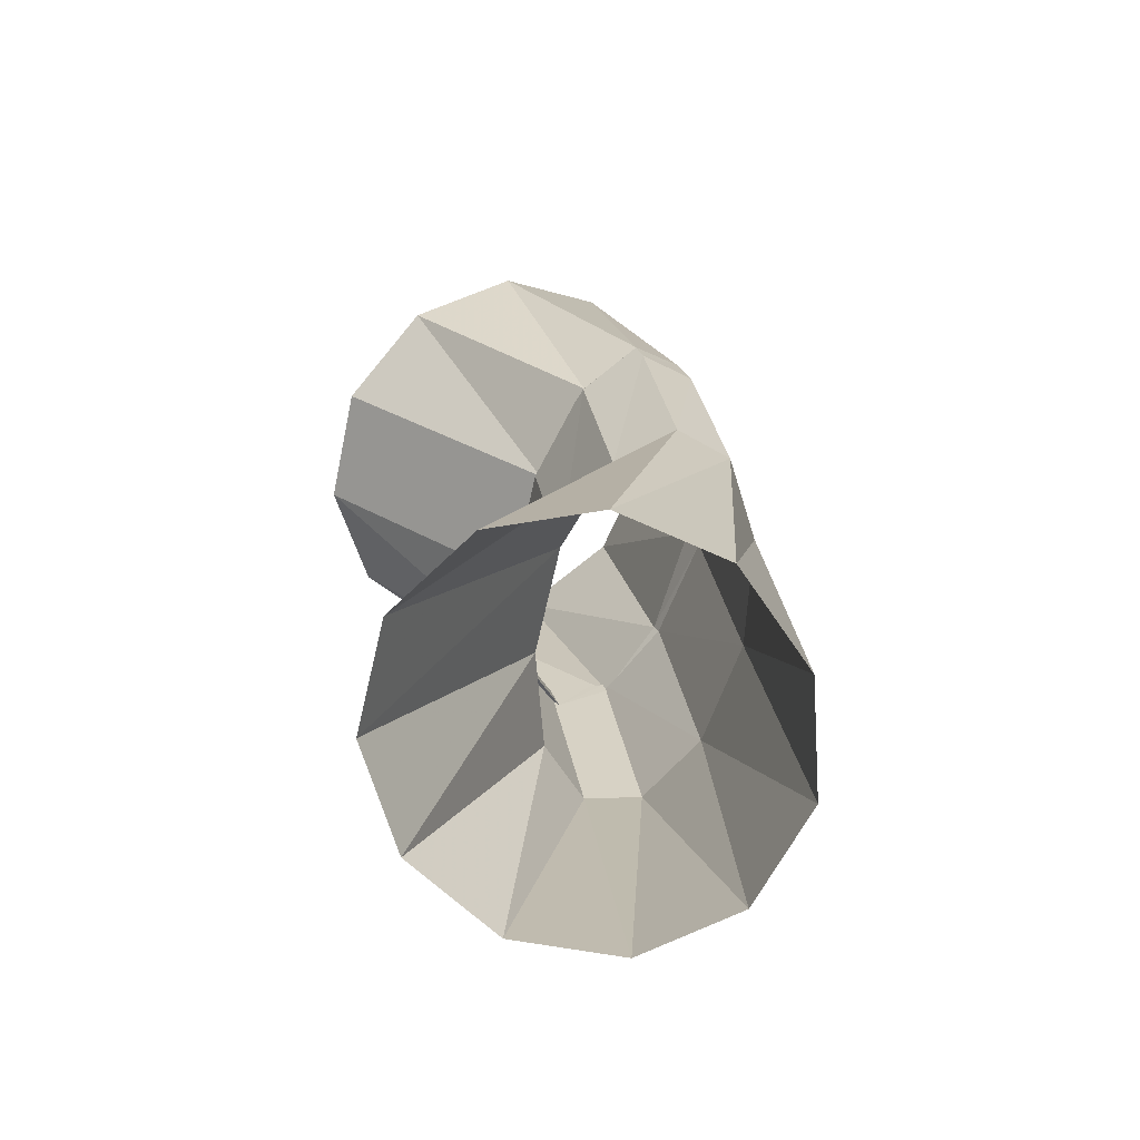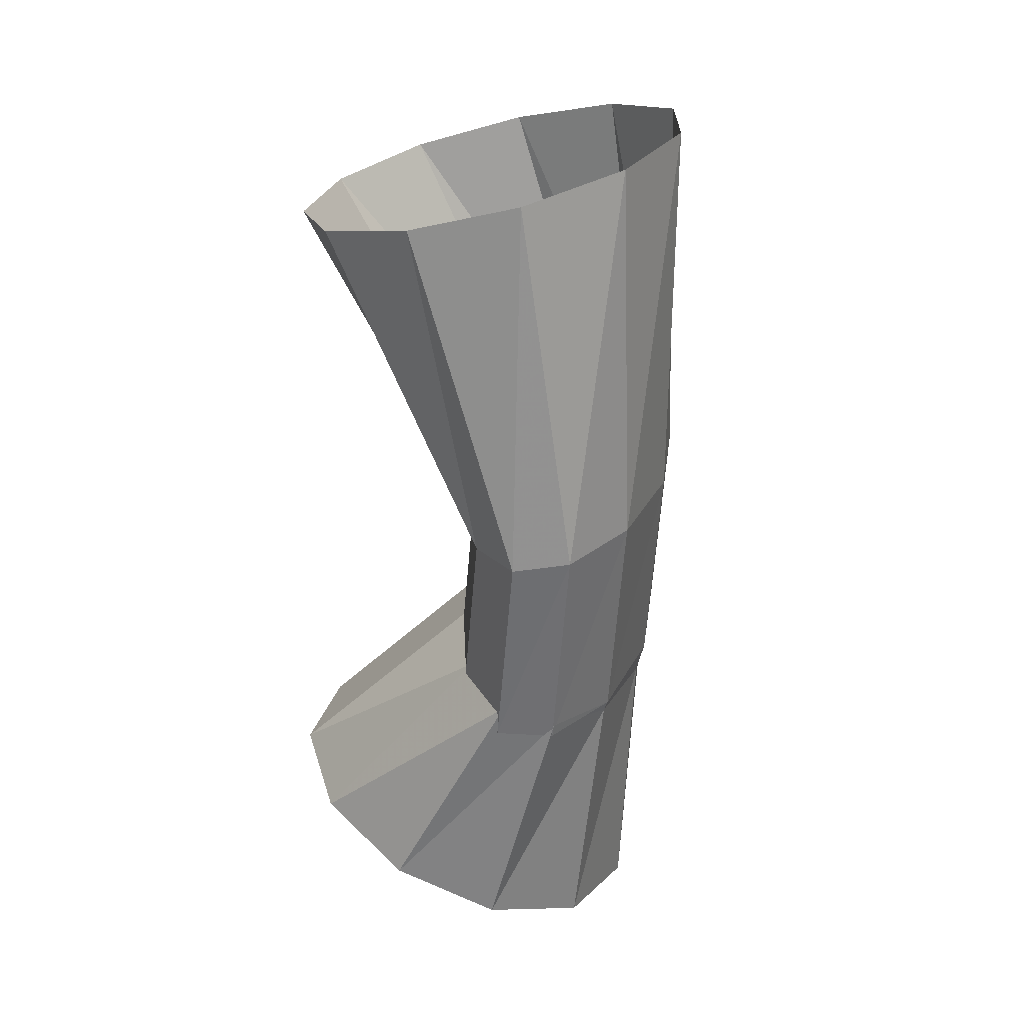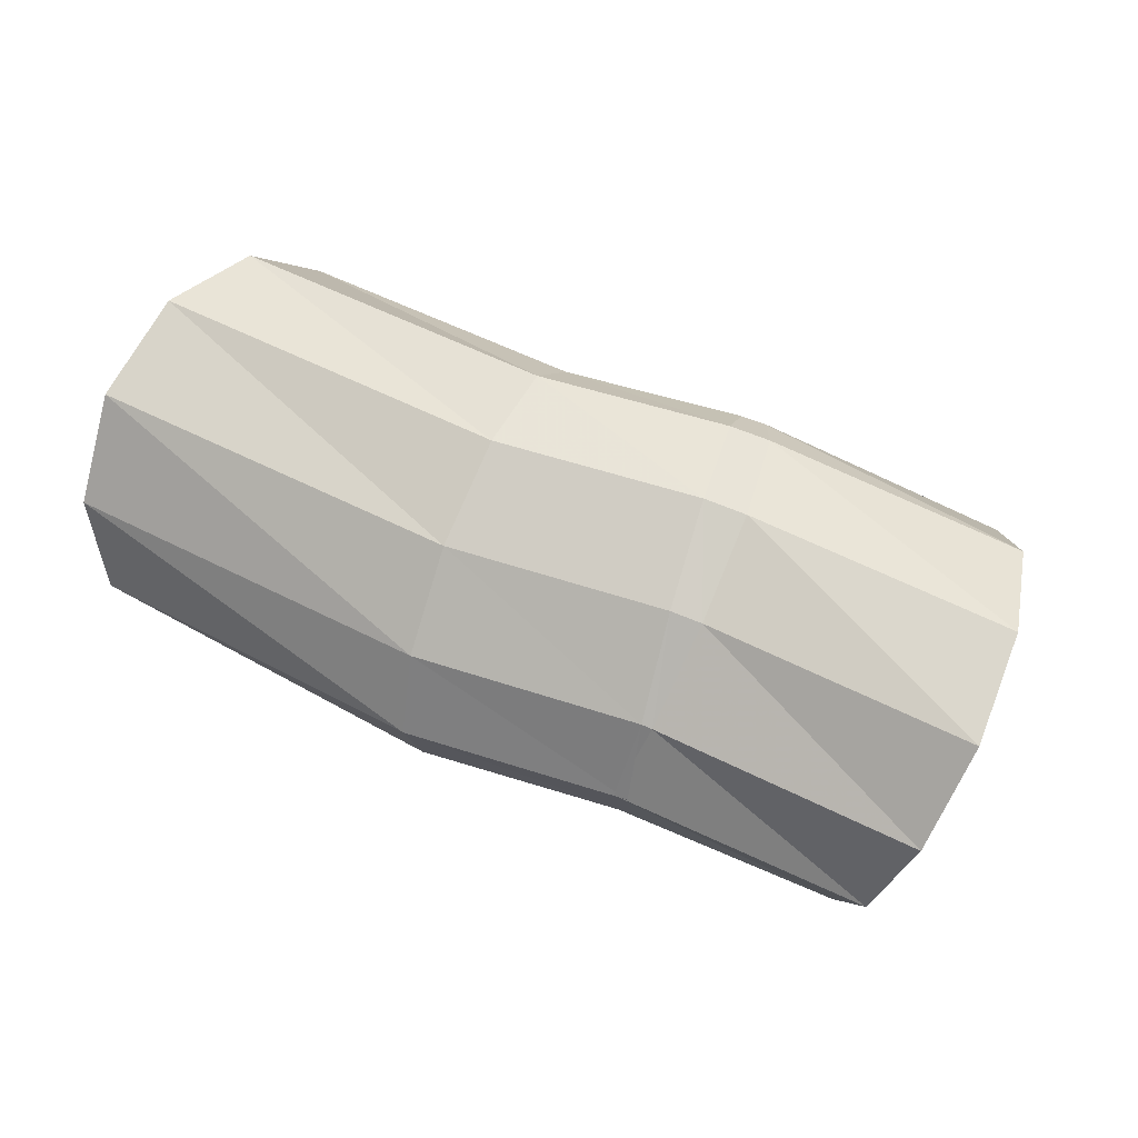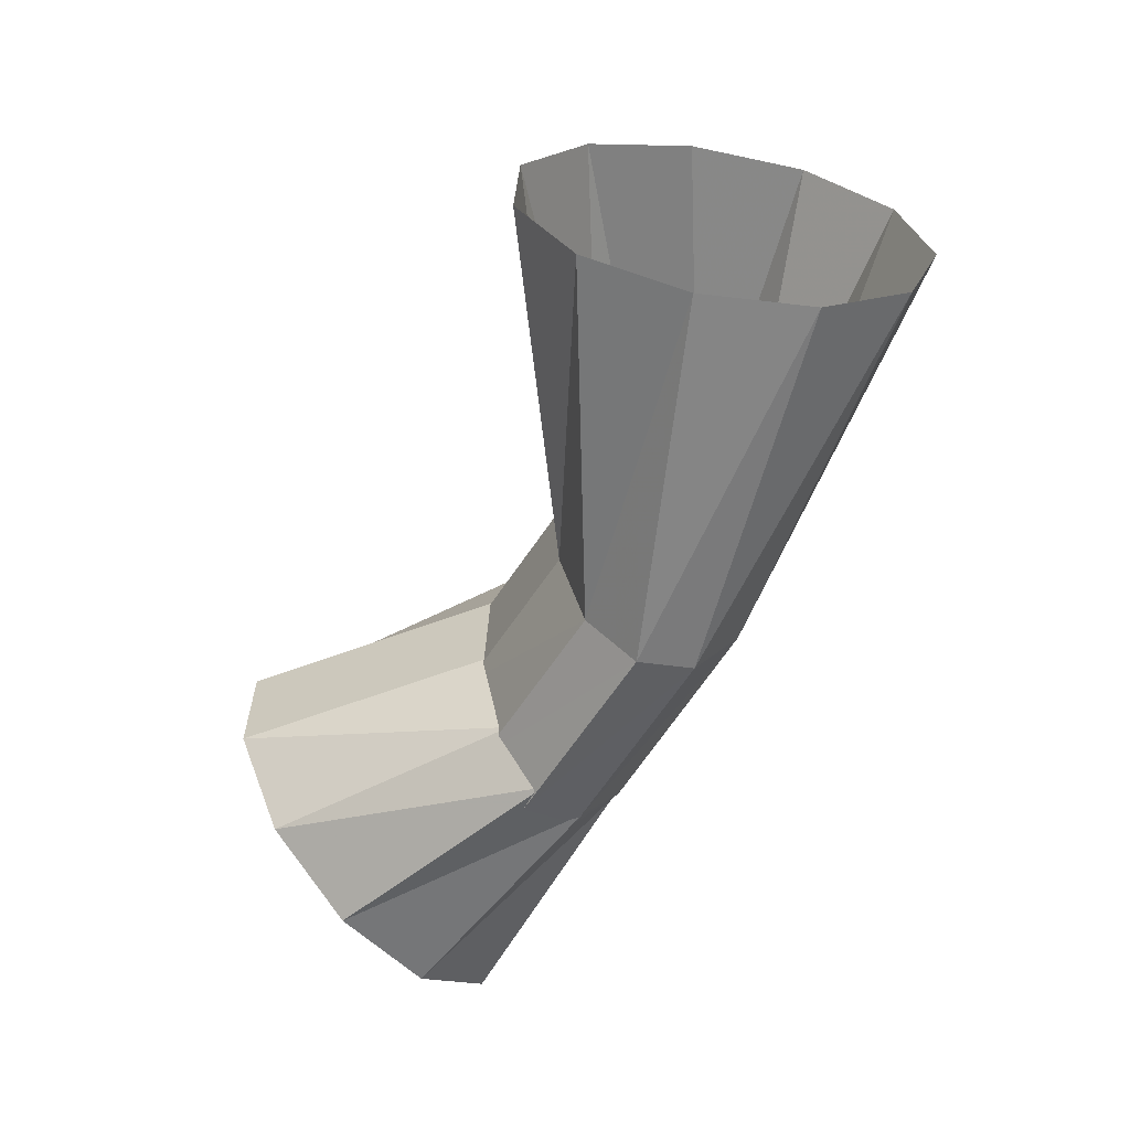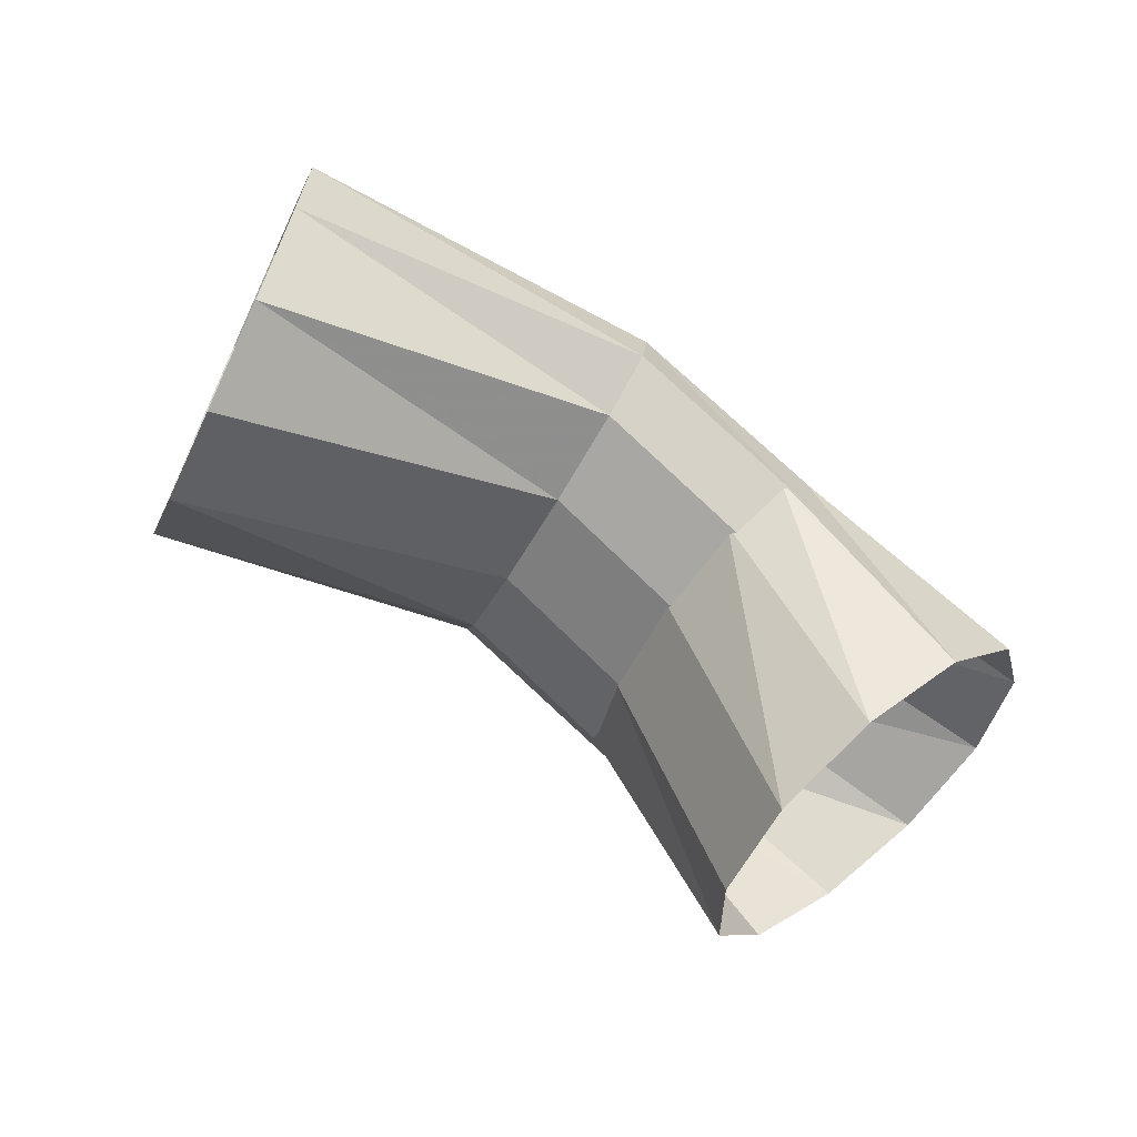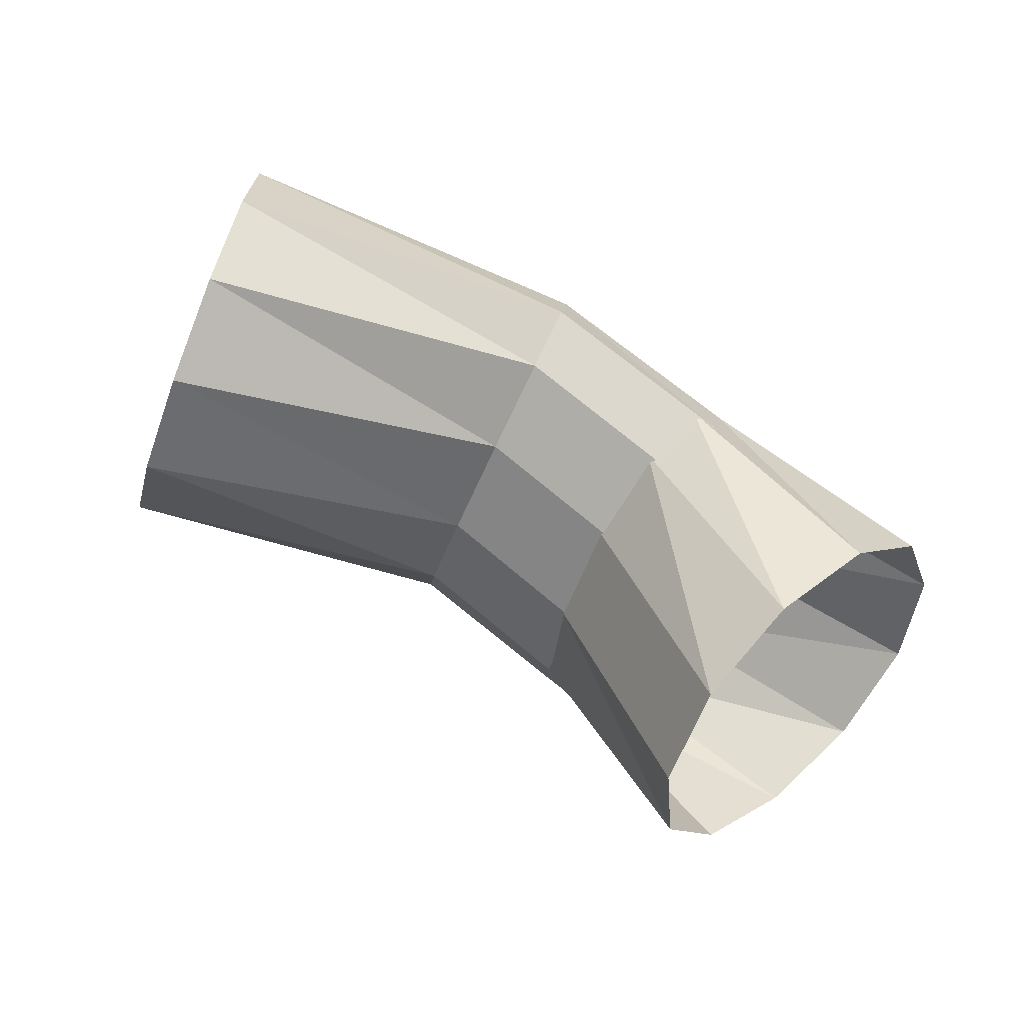
<metadata>
{"format":"obj","ext":"obj","renderer":"f3d","projection":"perspective","resolution":1024,"background":"white","views":[{"elev":46.1,"azim":106.3,"up":"+Z"},{"elev":-36.3,"azim":111.7,"up":"+Z"},{"elev":-19.2,"azim":-148.7,"up":"+Z"},{"elev":-30.9,"azim":85.0,"up":"+Z"},{"elev":-56.4,"azim":124.6,"up":"+Y"},{"elev":-61.7,"azim":129.5,"up":"+Y"}]}
</metadata>
<code>
g tube1
v 164 150 179.5
v 165.4 149 177.3
v 166.5 146.7 176
v 166.7 143.9 176
v 166.2 141.5 177.3
v 165 140.2 179.5
v 163.6 140.4 181.9
v 162.3 142.1 183.7
v 161.6 144.8 184.4
v 161.8 147.5 183.7
v 162.7 149.4 181.9
v 164 150 179.5
v 156.2 146.7 175.1
v 157.5 146.1 172.8
v 158.5 144.9 171.4
v 158.9 143.5 171.3
v 158.6 142.4 172.6
v 157.6 141.8 174.8
v 156.2 142.1 177.2
v 155 143.1 179.2
v 154.3 144.4 180
v 154.3 145.7 179.4
v 155 146.6 177.6
v 156.2 146.7 175.1
v 151.4 144.5 173.4
v 152.6 143.8 171
v 153.7 142.6 169.6
v 154.3 141.2 169.6
v 154.3 140.2 171.1
v 153.7 139.9 173.4
v 152.5 140.3 176
v 151.4 141.3 177.9
v 150.5 142.6 178.7
v 150.2 143.8 177.9
v 150.5 144.5 175.9
v 151.4 144.5 173.4
v 150.9 144 173.1
v 152.5 143.6 170.9
v 154 142.7 169.7
v 155 141.7 169.9
v 155.1 140.8 171.4
v 154.4 140.4 173.8
v 153 140.6 176.2
v 151.3 141.3 177.9
v 150 142.3 178.4
v 149.4 143.2 177.6
v 149.7 143.9 175.6
v 150.9 144 173.1
v 145.3 141.4 170
v 147.2 140.7 168
v 149.3 139.1 167.2
v 151.1 137 168
v 152 135.2 170
v 151.7 134.3 172.6
v 150.2 134.5 175
v 148.2 135.7 176.5
v 146.1 137.6 176.5
v 144.7 139.6 175
v 144.4 141 172.6
v 145.3 141.4 170
f 1 2 14
f 14 13 1
f 2 3 15
f 15 14 2
f 3 4 16
f 16 15 3
f 4 5 17
f 17 16 4
f 5 6 18
f 18 17 5
f 6 7 19
f 19 18 6
f 7 8 20
f 20 19 7
f 8 9 21
f 21 20 8
f 9 10 22
f 22 21 9
f 10 11 23
f 23 22 10
f 11 12 24
f 24 23 11
f 13 14 26
f 26 25 13
f 14 15 27
f 27 26 14
f 15 16 28
f 28 27 15
f 16 17 29
f 29 28 16
f 17 18 30
f 30 29 17
f 18 19 31
f 31 30 18
f 19 20 32
f 32 31 19
f 20 21 33
f 33 32 20
f 21 22 34
f 34 33 21
f 22 23 35
f 35 34 22
f 23 24 36
f 36 35 23
f 25 26 38
f 38 37 25
f 26 27 39
f 39 38 26
f 27 28 40
f 40 39 27
f 28 29 41
f 41 40 28
f 29 30 42
f 42 41 29
f 30 31 43
f 43 42 30
f 31 32 44
f 44 43 31
f 32 33 45
f 45 44 32
f 33 34 46
f 46 45 33
f 34 35 47
f 47 46 34
f 35 36 48
f 48 47 35
f 37 38 50
f 50 49 37
f 38 39 51
f 51 50 38
f 39 40 52
f 52 51 39
f 40 41 53
f 53 52 40
f 41 42 54
f 54 53 41
f 42 43 55
f 55 54 42
f 43 44 56
f 56 55 43
f 44 45 57
f 57 56 44
f 45 46 58
f 58 57 45
f 46 47 59
f 59 58 46
f 47 48 60
f 60 59 47

</code>
